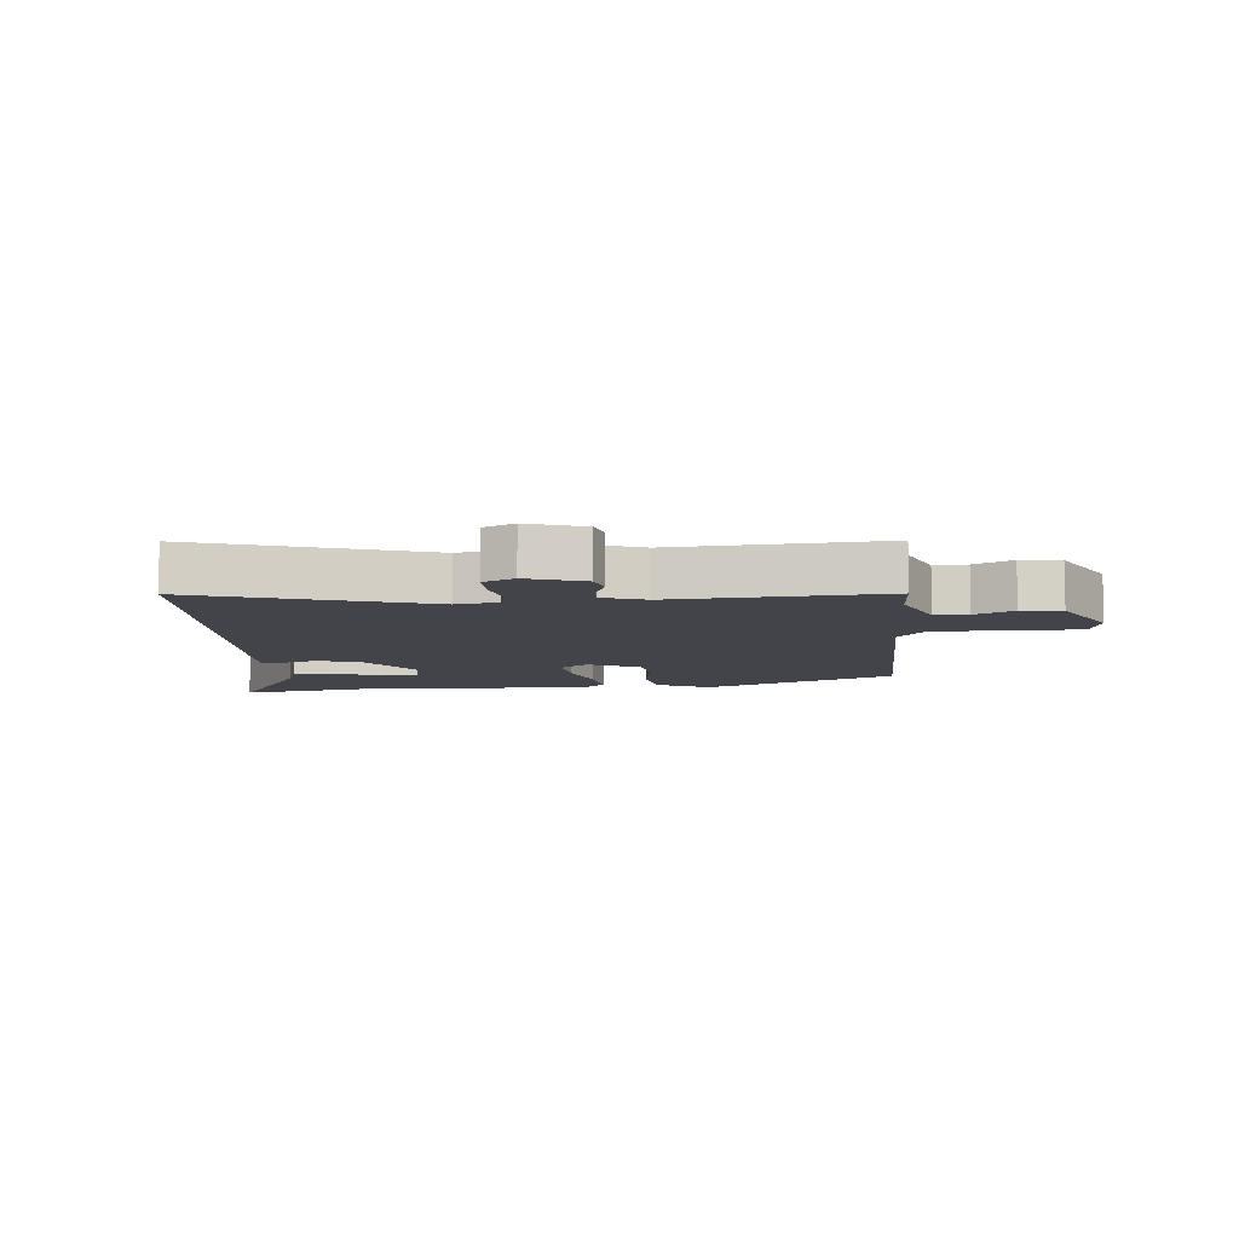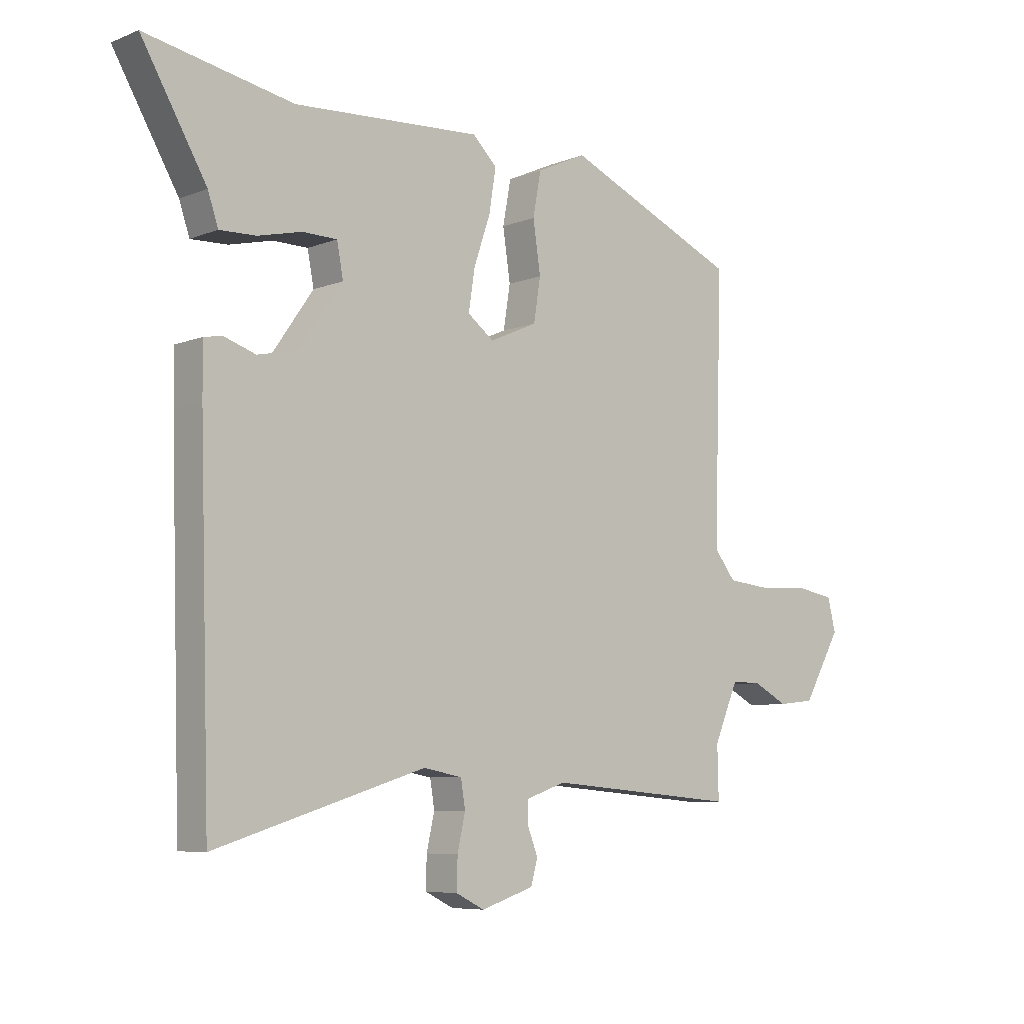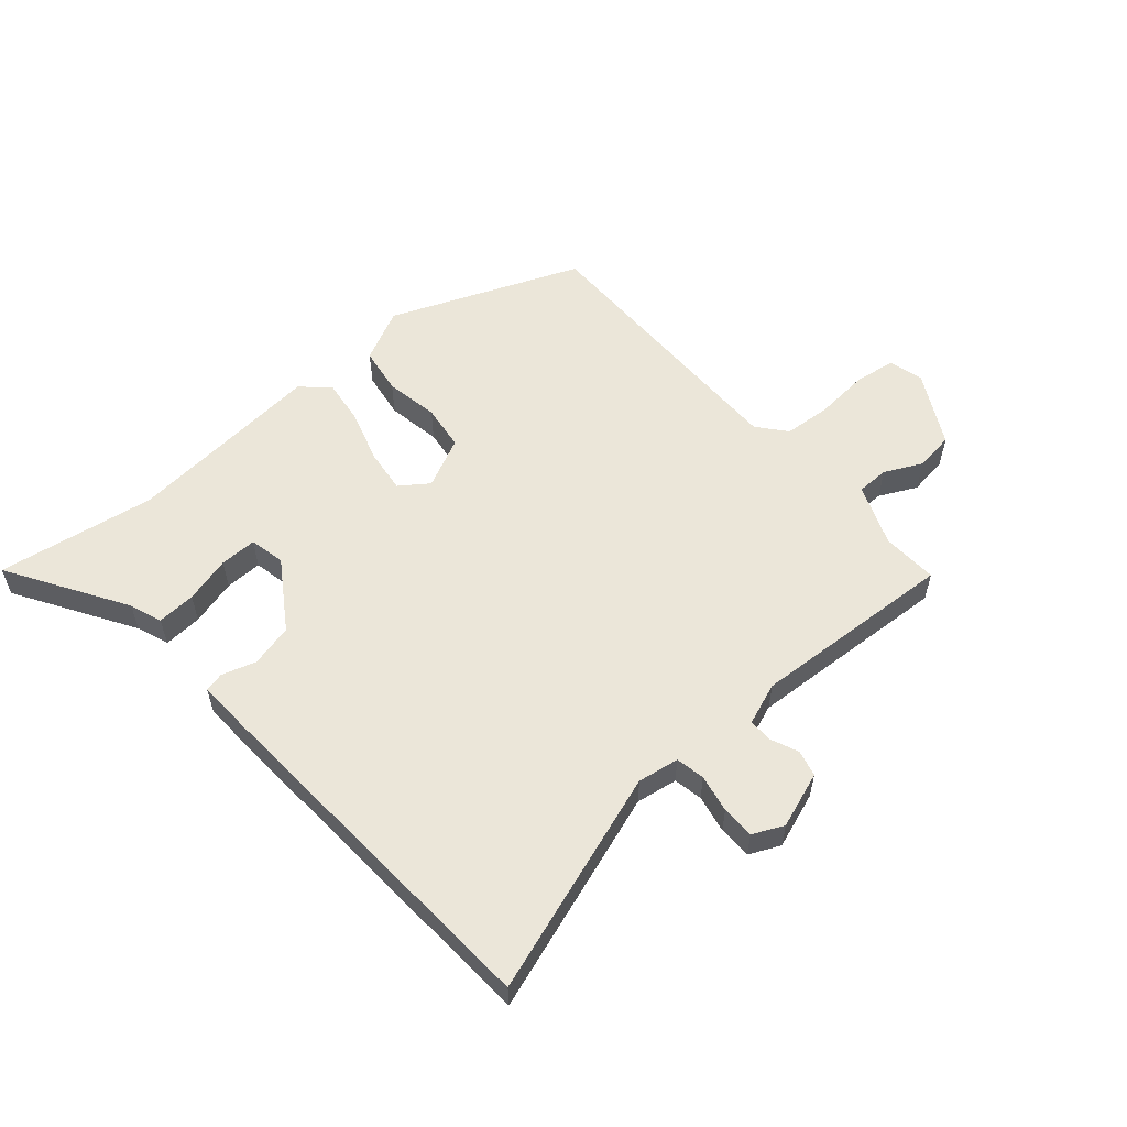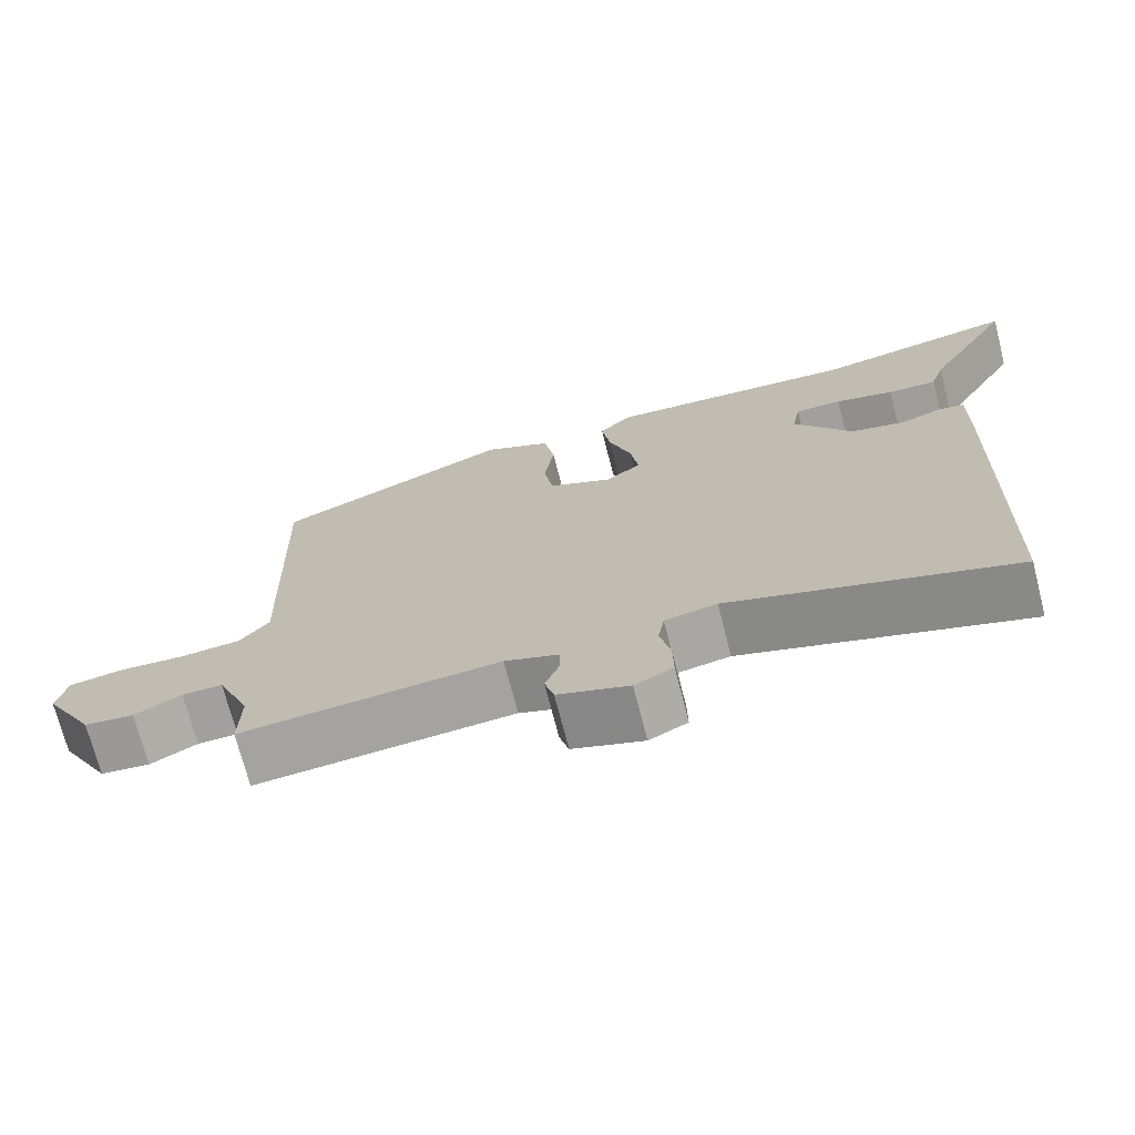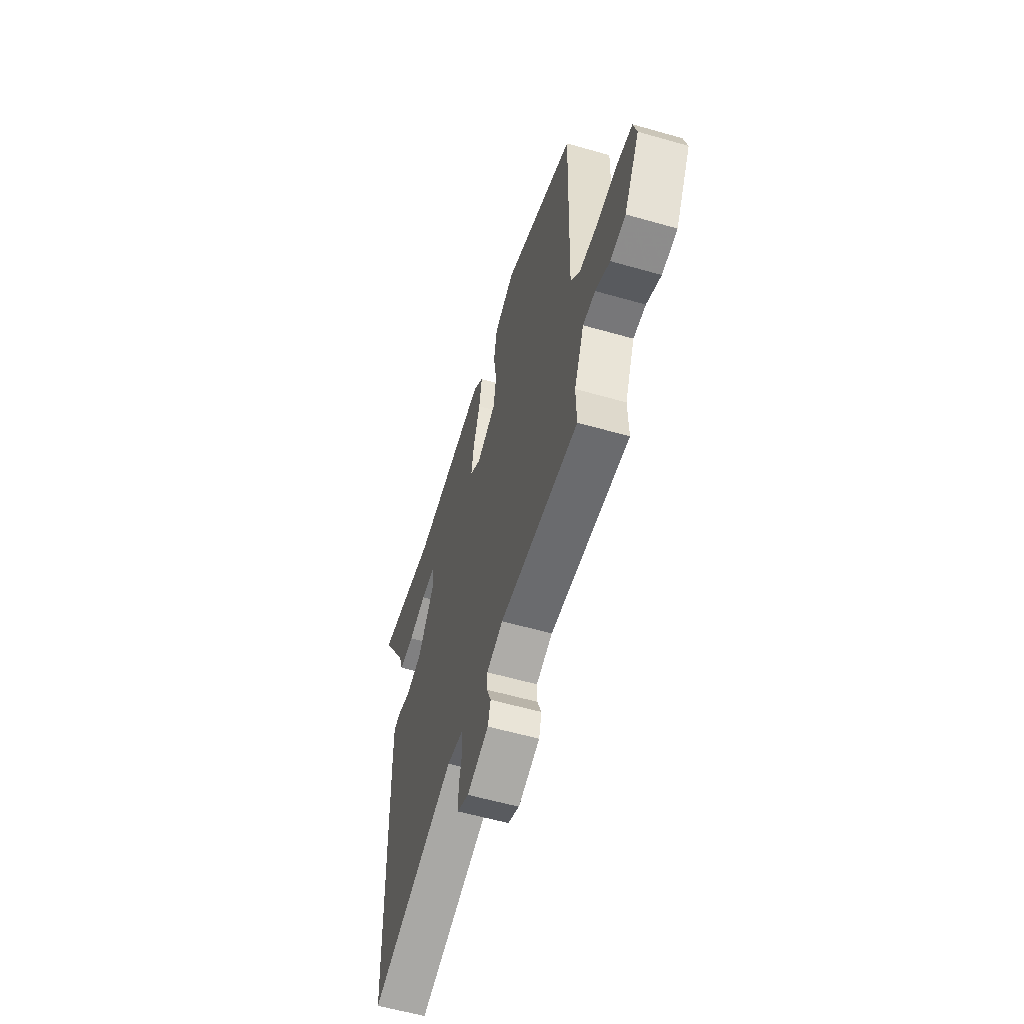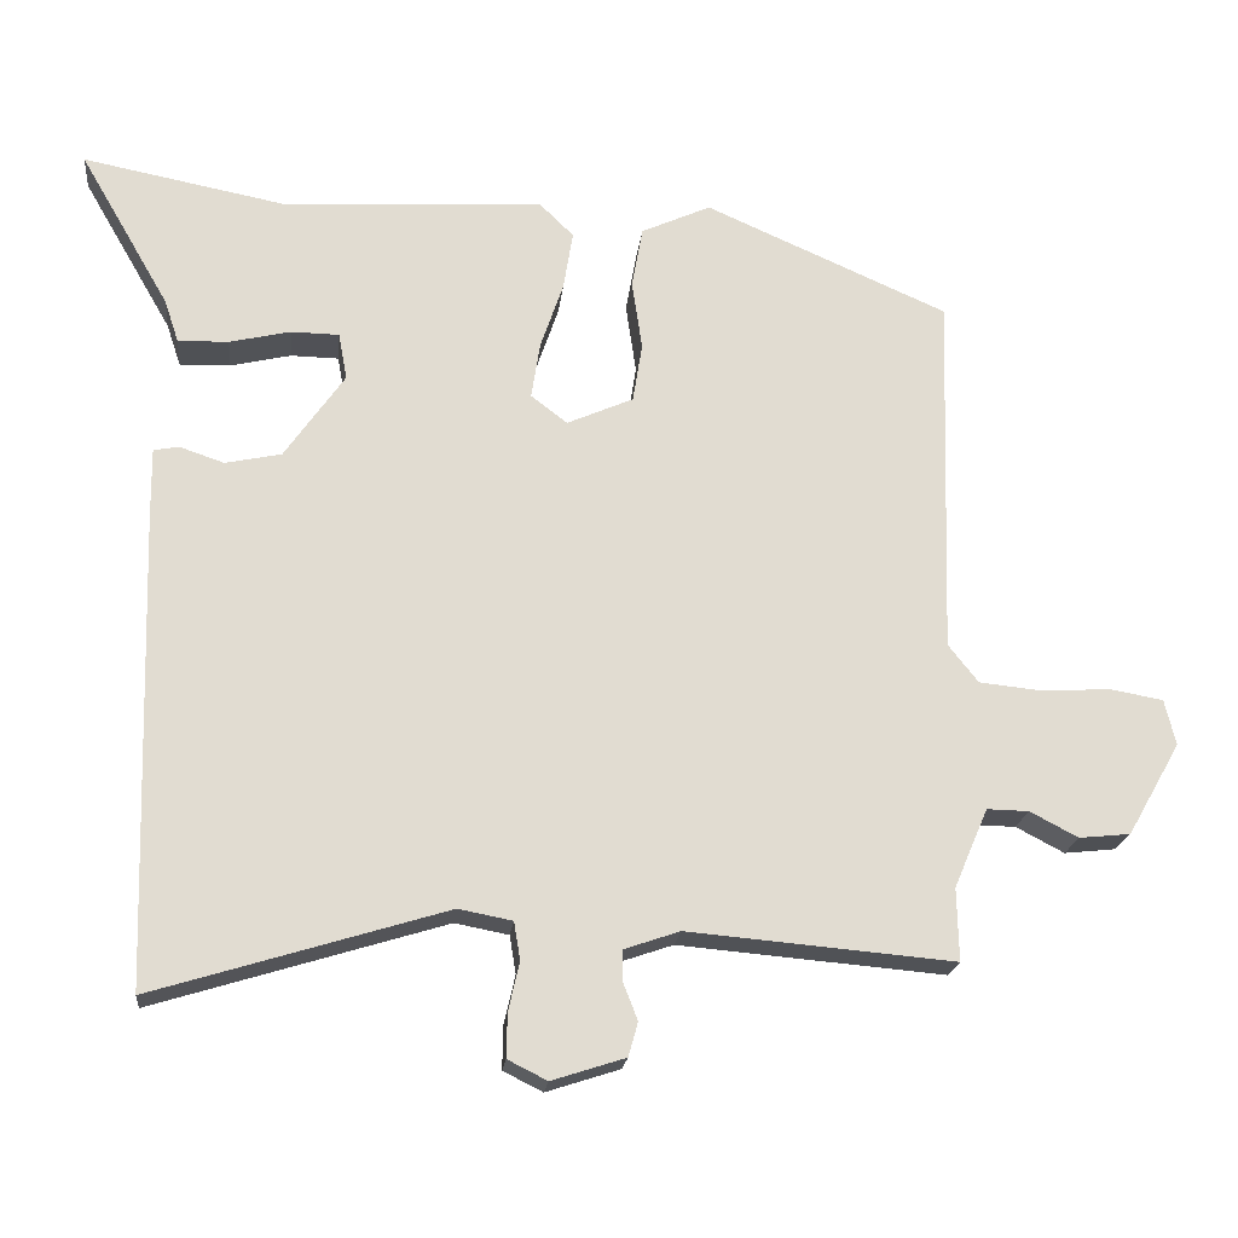
<metadata>
{"format":"obj","ext":"obj","renderer":"f3d","projection":"perspective","resolution":1024,"background":"white","views":[{"elev":-8.5,"azim":-175.9,"up":"+Y"},{"elev":-6.9,"azim":138.6,"up":"+Z"},{"elev":57.0,"azim":137.5,"up":"+Y"},{"elev":-71.5,"azim":14.4,"up":"+Z"},{"elev":-58.3,"azim":-106.5,"up":"+Z"},{"elev":-20.2,"azim":173.8,"up":"+Z"}]}
</metadata>
<code>
v 0.486 0.07 -0.566
v 0.117 0.07 -0.453
v 0.049 0.07 -0.466
v 0.041 0.07 -0.514
v 0.055 0.07 -0.576
v 0.056 0.07 -0.631
v 0.006 0.07 -0.656
v -0.087 0.07 -0.626
v -0.099 0.07 -0.583
v -0.081 0.07 -0.537
v -0.081 0.07 -0.497
v -0.151 0.07 -0.473
v -0.488 0.07 -0.502
v -0.486 0.07 -0.41
v -0.529 0.07 -0.31
v -0.582 0.07 -0.311
v -0.643 0.07 -0.343
v -0.708 0.07 -0.336
v -0.775 0.07 -0.219
v -0.761 0.07 -0.161
v -0.694 0.07 -0.149
v -0.605 0.07 -0.154
v -0.527 0.07 -0.146
v -0.489 0.07 -0.098
v -0.503 0.07 0.365
v -0.195 0.07 0.5
v -0.107 0.07 0.46
v -0.093 0.07 0.383
v -0.106 0.07 0.294
v -0.094 0.07 0.219
v -0.01 0.07 0.182
v 0.036 0.07 0.217
v 0.025 0.07 0.289
v -0.004 0.07 0.374
v -0.016 0.07 0.449
v 0.027 0.07 0.491
v 0.356 0.07 0.472
v 0.615 0.07 0.522
v 0.501 0.07 0.325
v 0.483 0.07 0.271
v 0.419 0.07 0.273
v 0.342 0.07 0.291
v 0.281 0.07 0.29
v 0.27 0.07 0.231
v 0.346 0.07 0.122
v 0.417 0.07 0.107
v 0.473 0.07 0.126
v 0.505 0.07 0.12
v 0.504 0.07 0.032
v 0.486 0 -0.566
v 0.117 0 -0.453
v 0.049 0 -0.466
v 0.041 0 -0.514
v 0.055 0 -0.576
v 0.056 0 -0.631
v 0.006 0 -0.656
v -0.087 0 -0.626
v -0.099 0 -0.583
v -0.081 0 -0.537
v -0.081 0 -0.497
v -0.151 0 -0.473
v -0.488 0 -0.502
v -0.486 0 -0.41
v -0.529 0 -0.31
v -0.582 0 -0.311
v -0.643 0 -0.343
v -0.708 0 -0.336
v -0.775 0 -0.219
v -0.761 0 -0.161
v -0.694 0 -0.149
v -0.605 0 -0.154
v -0.527 0 -0.146
v -0.489 0 -0.098
v -0.503 0 0.365
v -0.195 0 0.5
v -0.107 0 0.46
v -0.093 0 0.383
v -0.106 0 0.294
v -0.094 0 0.219
v -0.01 0 0.182
v 0.036 0 0.217
v 0.025 0 0.289
v -0.004 0 0.374
v -0.016 0 0.449
v 0.027 0 0.491
v 0.356 0 0.472
v 0.615 0 0.522
v 0.501 0 0.325
v 0.483 0 0.271
v 0.419 0 0.273
v 0.342 0 0.291
v 0.281 0 0.29
v 0.27 0 0.231
v 0.346 0 0.122
v 0.417 0 0.107
v 0.473 0 0.126
v 0.505 0 0.12
v 0.504 0 0.032
f 49 1 2
f 48 49 2
f 47 48 2
f 46 47 2
f 45 46 2 3
f 44 45 3
f 43 44 3
f 39 40 41 42
f 39 42 43
f 38 39 43
f 37 38 43
f 36 37 43
f 35 36 43
f 34 35 43
f 33 34 43
f 32 33 43
f 31 32 43 3
f 27 28 29
f 26 27 29
f 25 26 29
f 24 25 29
f 23 24 29 30
f 20 21 22
f 19 20 22
f 18 19 22
f 17 18 22
f 16 17 22
f 15 16 22 23
f 30 31 3
f 23 30 3
f 15 23 3
f 14 15 3
f 8 9 10
f 7 8 10
f 6 7 10
f 5 6 10
f 4 5 10
f 4 10 11
f 3 4 11 12
f 12 13 14
f 3 12 14
f 51 50 98
f 51 98 97
f 51 97 96
f 51 96 95
f 52 51 95 94
f 52 94 93
f 52 93 92
f 91 90 89 88
f 92 91 88
f 92 88 87
f 92 87 86
f 92 86 85
f 92 85 84
f 92 84 83
f 92 83 82
f 92 82 81
f 52 92 81 80
f 78 77 76
f 78 76 75
f 78 75 74
f 78 74 73
f 79 78 73 72
f 71 70 69
f 71 69 68
f 71 68 67
f 71 67 66
f 71 66 65
f 72 71 65 64
f 52 80 79
f 52 79 72
f 52 72 64
f 52 64 63
f 59 58 57
f 59 57 56
f 59 56 55
f 59 55 54
f 59 54 53
f 60 59 53
f 61 60 53 52
f 63 62 61
f 63 61 52
f 1 50 51 2
f 2 51 52 3
f 3 52 53 4
f 4 53 54 5
f 5 54 55 6
f 6 55 56 7
f 7 56 57 8
f 8 57 58 9
f 9 58 59 10
f 10 59 60 11
f 11 60 61 12
f 12 61 62 13
f 13 62 63 14
f 14 63 64 15
f 15 64 65 16
f 16 65 66 17
f 17 66 67 18
f 18 67 68 19
f 19 68 69 20
f 20 69 70 21
f 21 70 71 22
f 22 71 72 23
f 23 72 73 24
f 24 73 74 25
f 25 74 75 26
f 26 75 76 27
f 27 76 77 28
f 28 77 78 29
f 29 78 79 30
f 30 79 80 31
f 31 80 81 32
f 32 81 82 33
f 33 82 83 34
f 34 83 84 35
f 35 84 85 36
f 36 85 86 37
f 37 86 87 38
f 38 87 88 39
f 39 88 89 40
f 40 89 90 41
f 41 90 91 42
f 42 91 92 43
f 43 92 93 44
f 44 93 94 45
f 45 94 95 46
f 46 95 96 47
f 47 96 97 48
f 48 97 98 49
f 49 98 50 1

</code>
